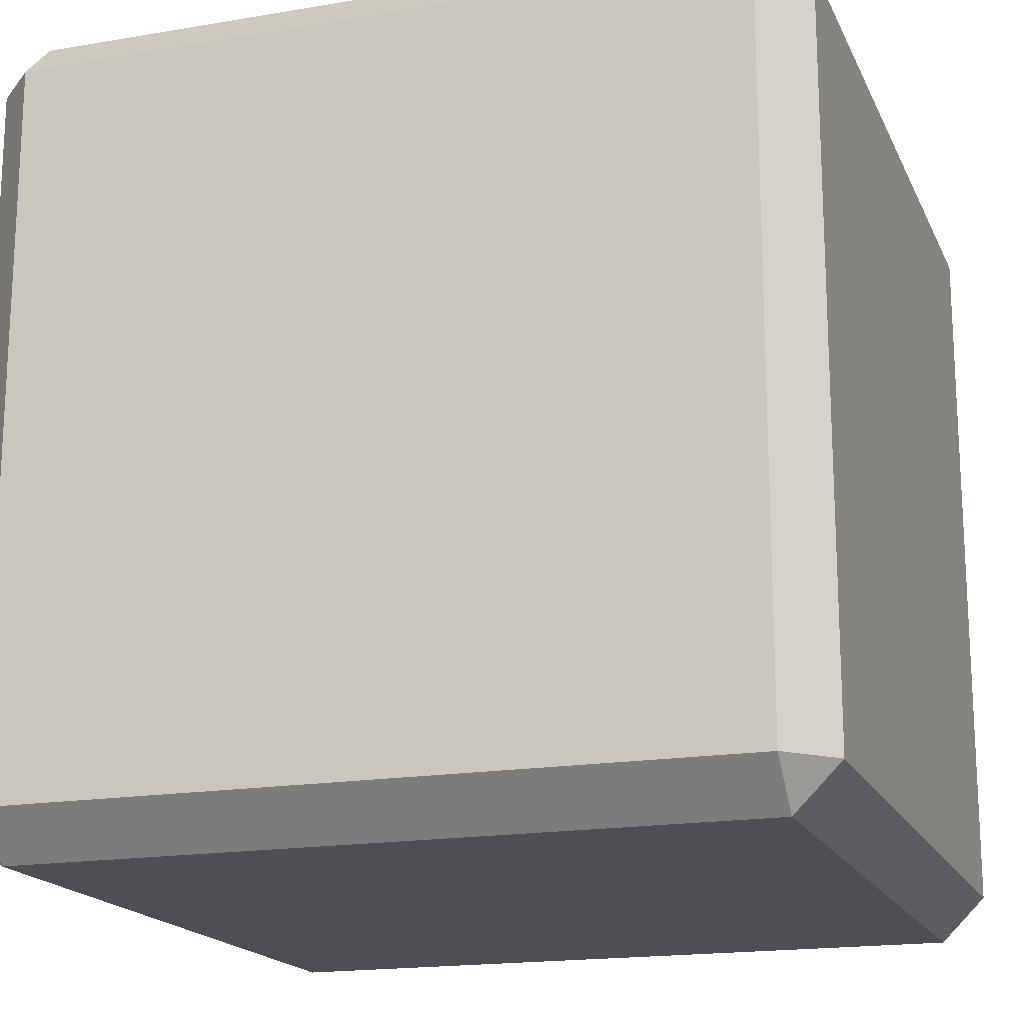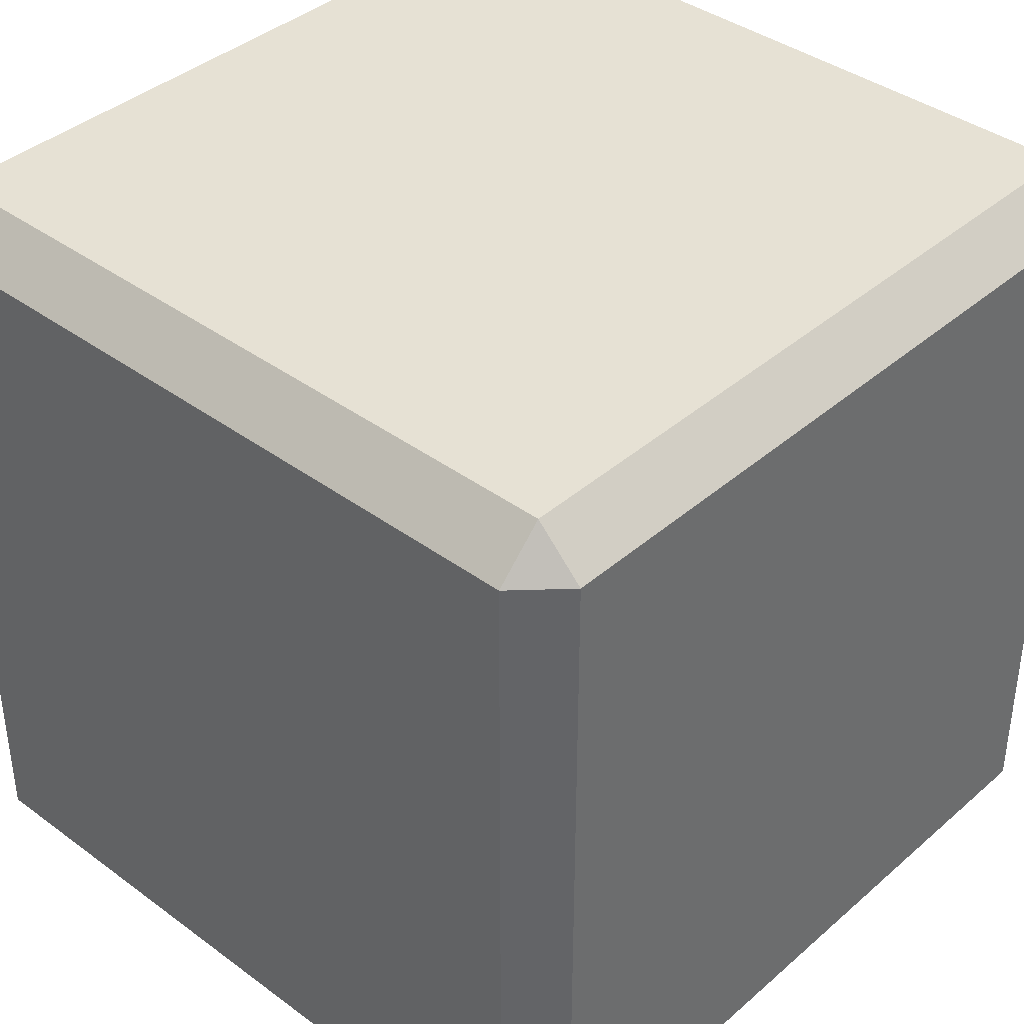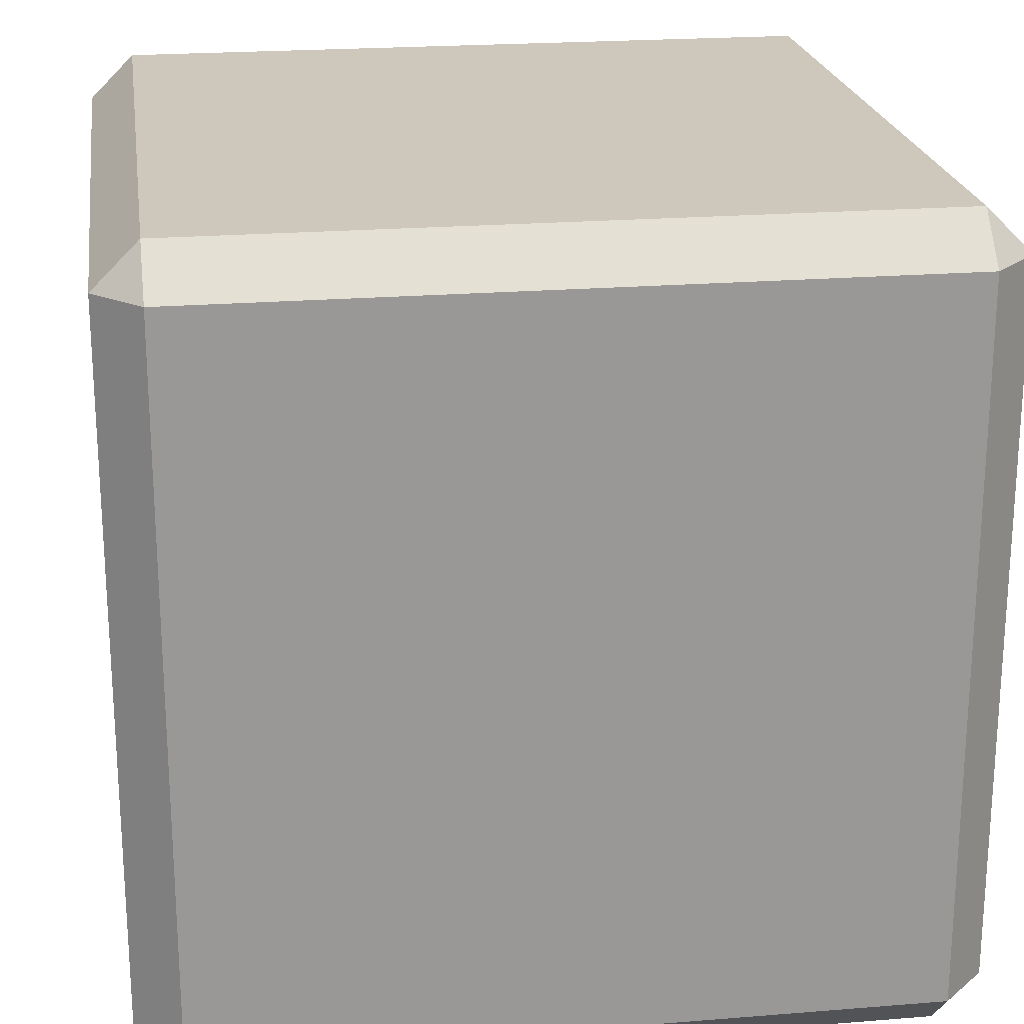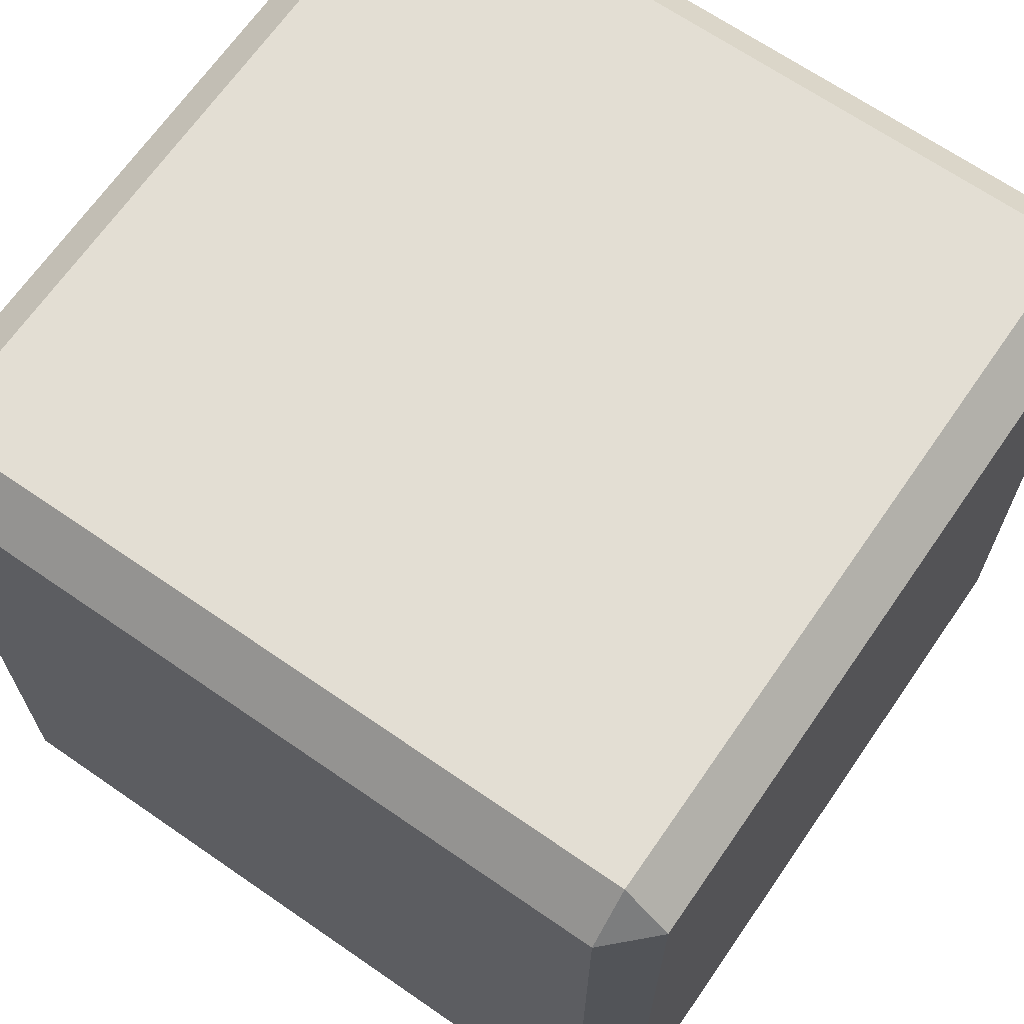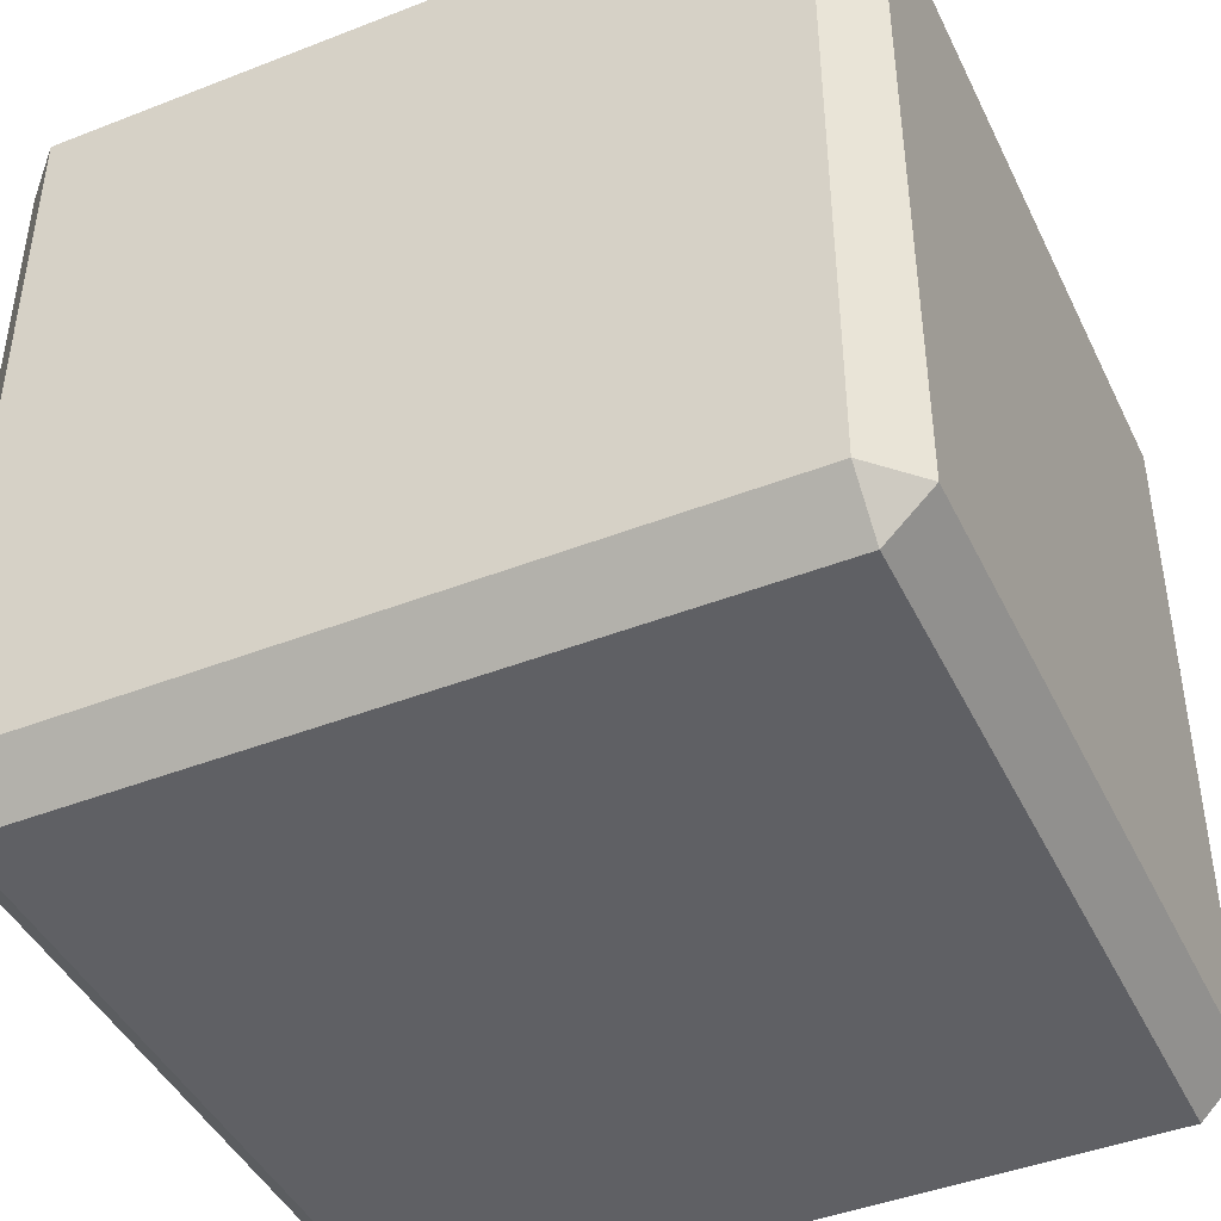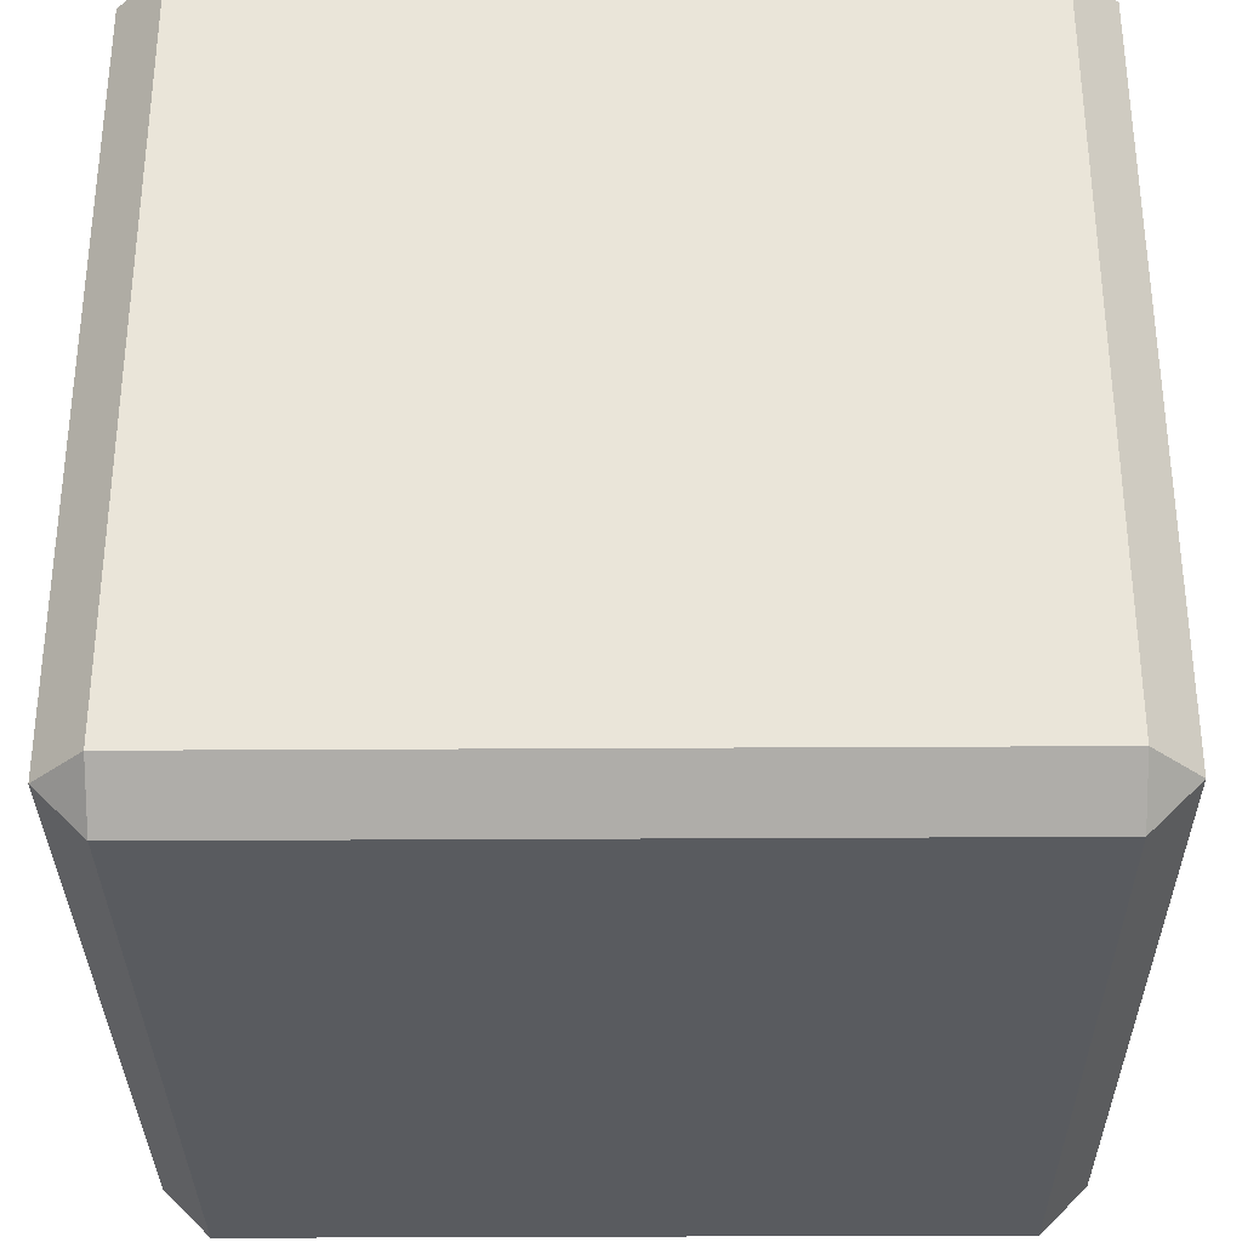
<metadata>
{"format":"obj","ext":"obj","renderer":"f3d","projection":"perspective","resolution":1024,"background":"white","views":[{"elev":-17.7,"azim":-71.5,"up":"+Z"},{"elev":39.0,"azim":-47.3,"up":"+Z"},{"elev":21.8,"azim":171.9,"up":"+Y"},{"elev":67.2,"azim":124.7,"up":"+Y"},{"elev":-44.0,"azim":-65.4,"up":"+Z"},{"elev":-32.5,"azim":-89.5,"up":"+Y"}]}
</metadata>
<code>
o Cube
v 0.4444 0.4444 -0.5
v 0.4444 0.5 -0.4444
v 0.5 0.4444 -0.4444
v 0.4444 -0.5 -0.4444
v 0.4444 -0.4444 -0.5
v 0.5 -0.4444 -0.4444
v 0.5 0.4444 0.4444
v 0.4444 0.5 0.4444
v 0.4444 0.4444 0.5
v 0.5 -0.4444 0.4444
v 0.4444 -0.4444 0.5
v 0.4444 -0.5 0.4444
v -0.4444 0.4444 -0.5
v -0.5 0.4444 -0.4444
v -0.4444 0.5 -0.4444
v -0.5 -0.4444 -0.4444
v -0.4444 -0.4444 -0.5
v -0.4444 -0.5 -0.4444
v -0.5 0.4444 0.4444
v -0.4444 0.4444 0.5
v -0.4444 0.5 0.4444
v -0.4444 -0.5 0.4444
v -0.4444 -0.4444 0.5
v -0.5 -0.4444 0.4444
f 4 22 18
f 19 16 24
f 9 23 11
f 15 8 2
f 3 10 6
f 1 2 3
f 4 5 6
f 7 8 9
f 10 11 12
f 13 14 15
f 16 17 18
f 19 20 21
f 22 23 24
f 22 16 18
f 18 5 4
f 6 1 3
f 20 24 23
f 11 7 9
f 17 14 13
f 21 9 8
f 8 3 2
f 12 23 22
f 15 19 21
f 2 13 15
f 4 10 12
f 13 5 17
f 4 12 22
f 19 14 16
f 9 20 23
f 15 21 8
f 3 7 10
f 22 24 16
f 18 17 5
f 6 5 1
f 20 19 24
f 11 10 7
f 17 16 14
f 21 20 9
f 8 7 3
f 12 11 23
f 15 14 19
f 2 1 13
f 4 6 10
f 13 1 5

</code>
